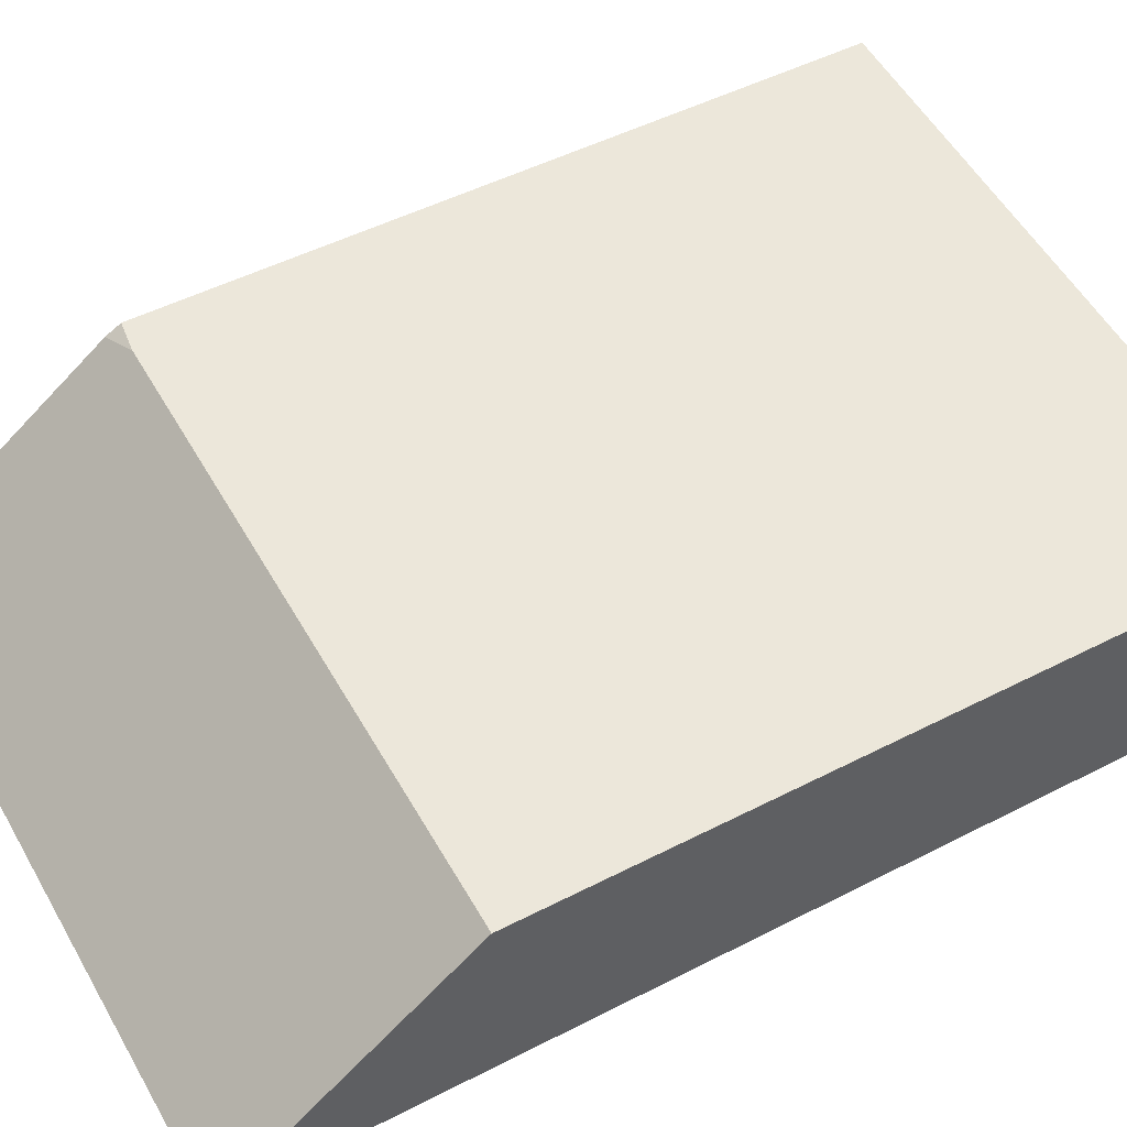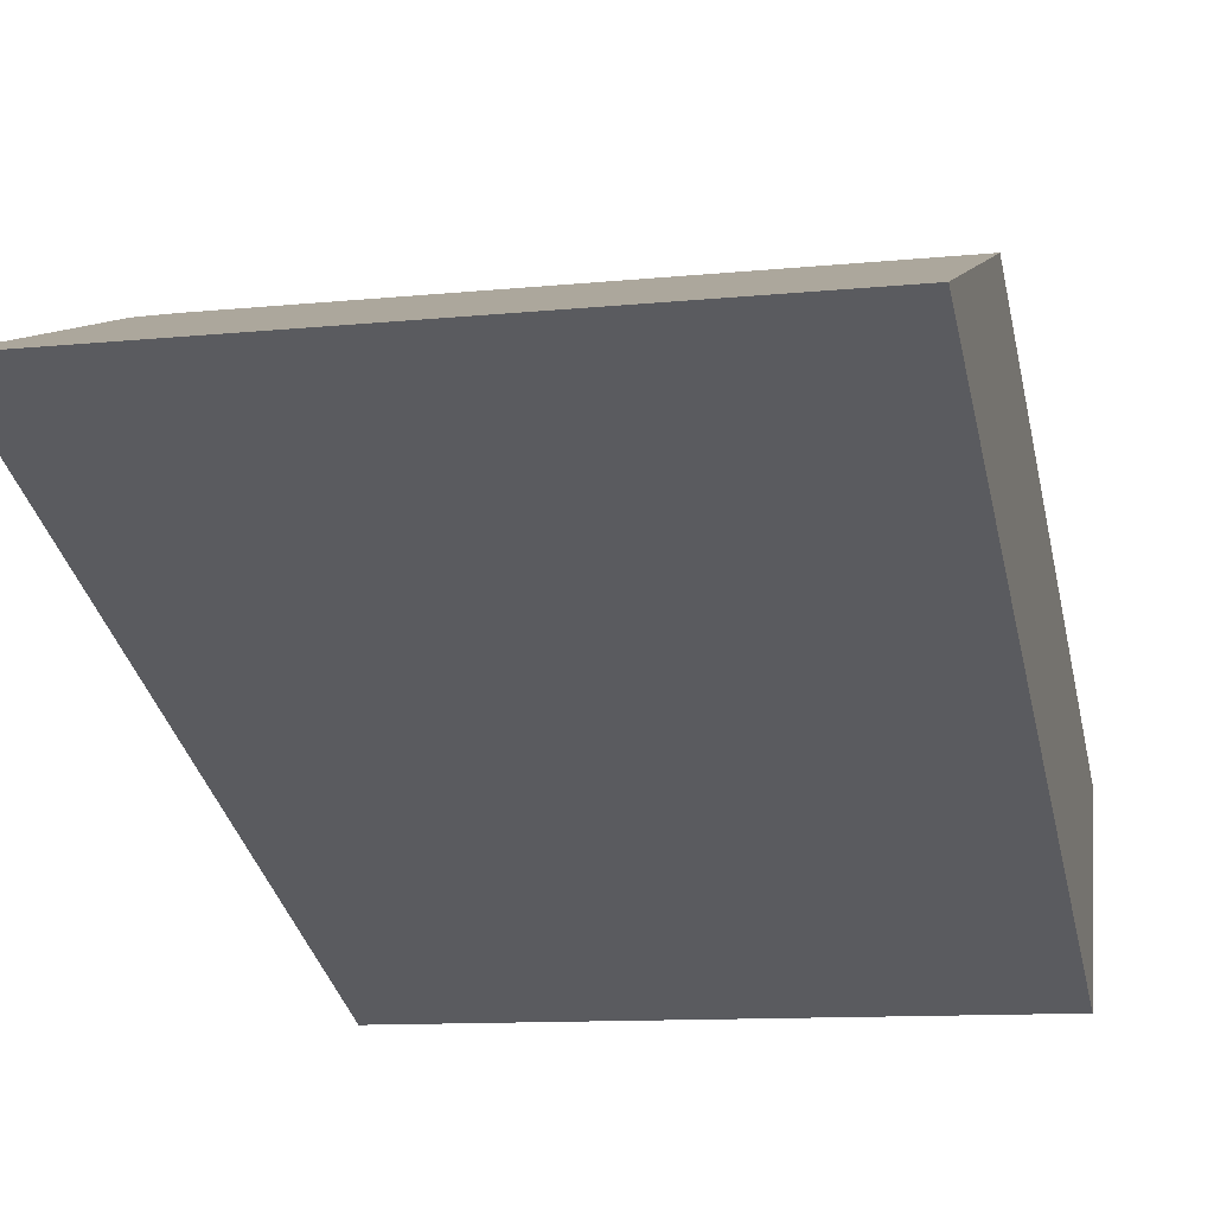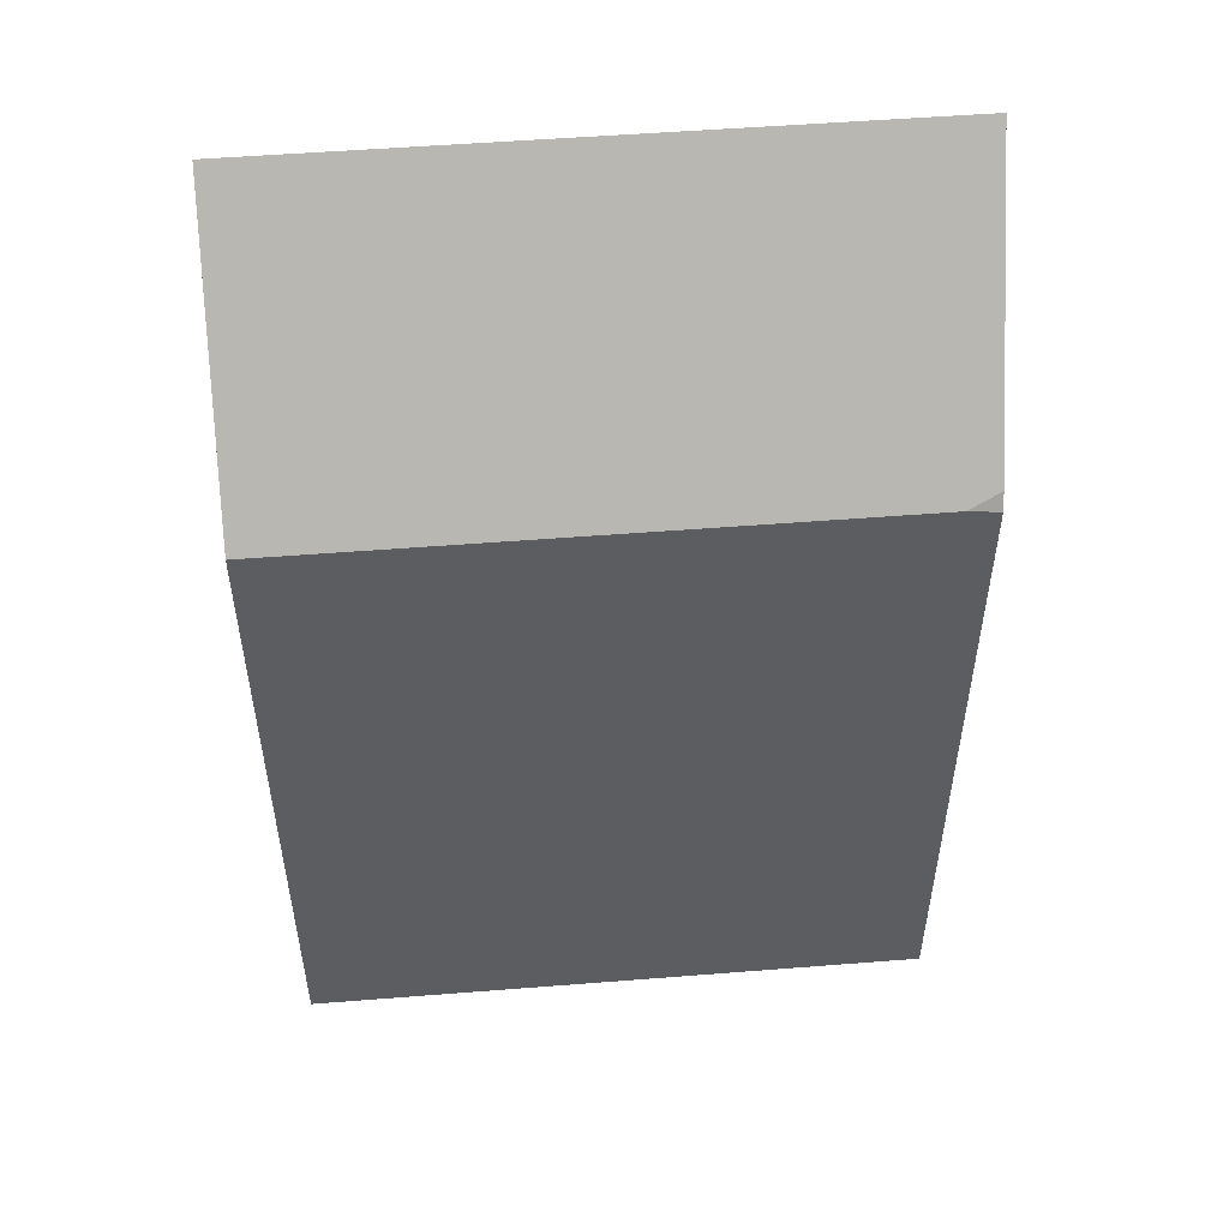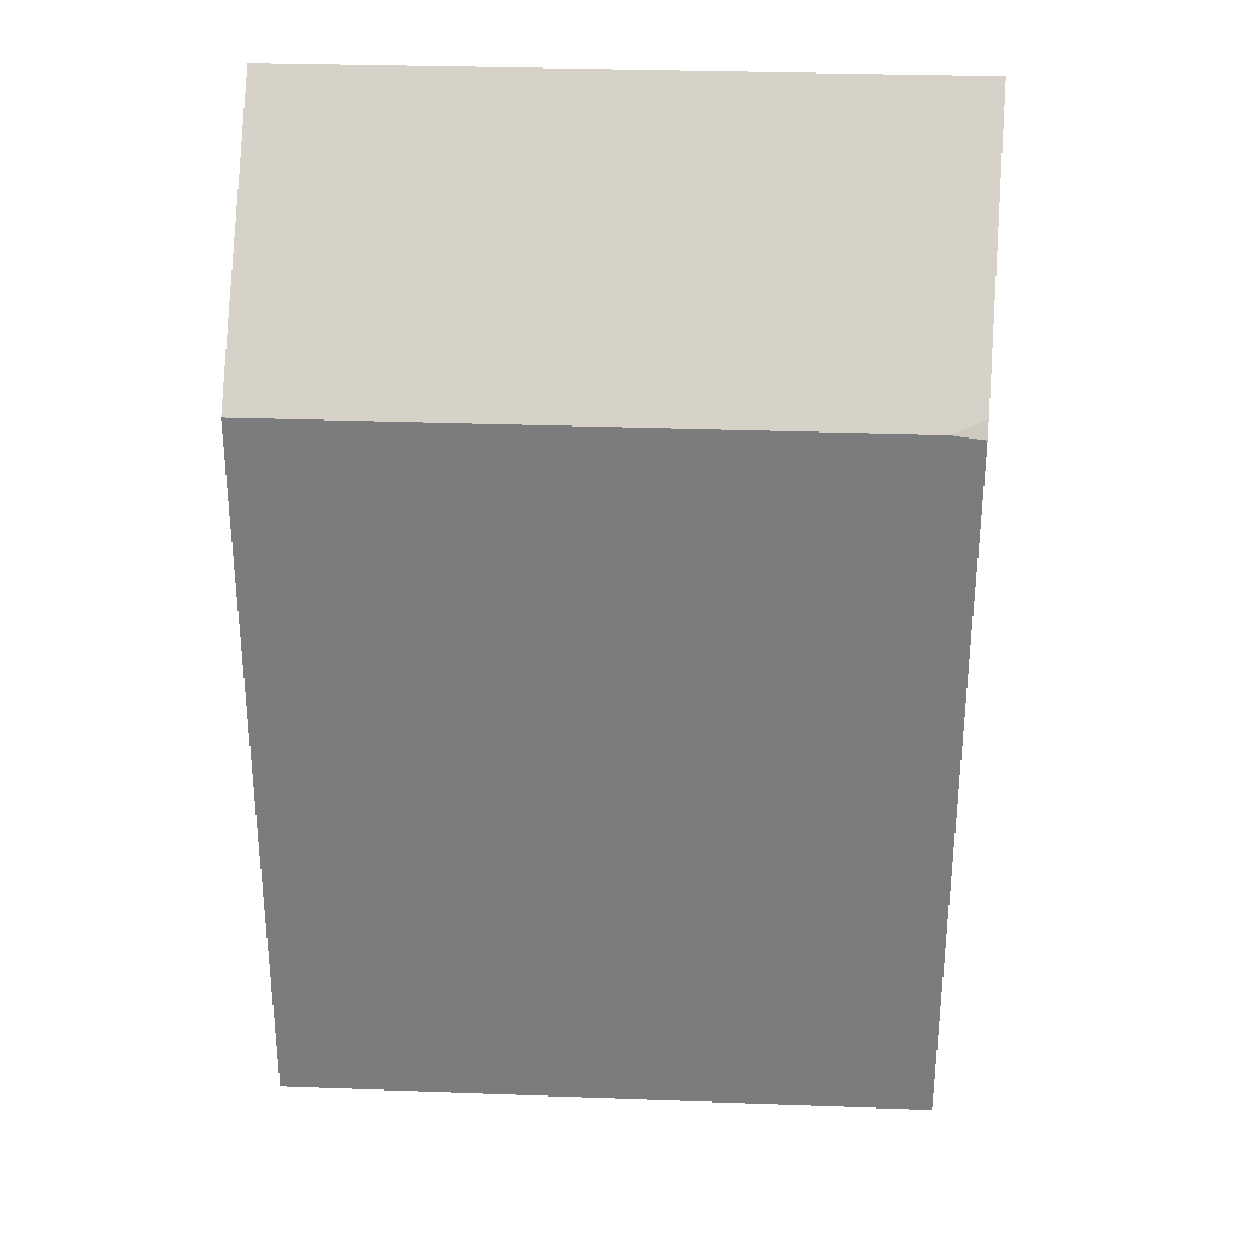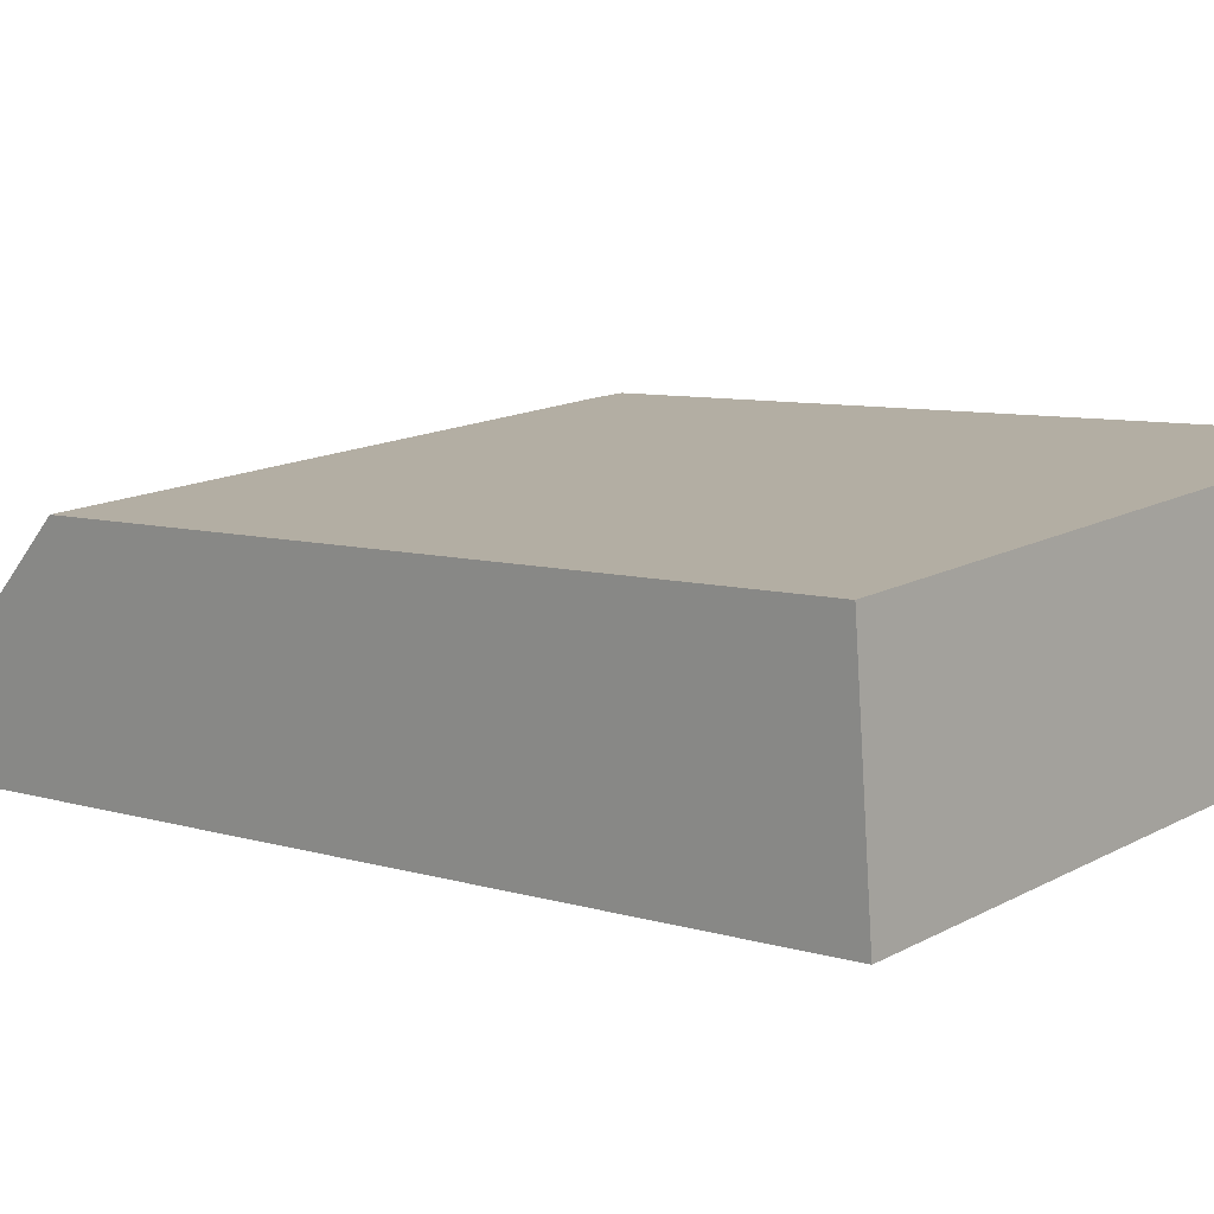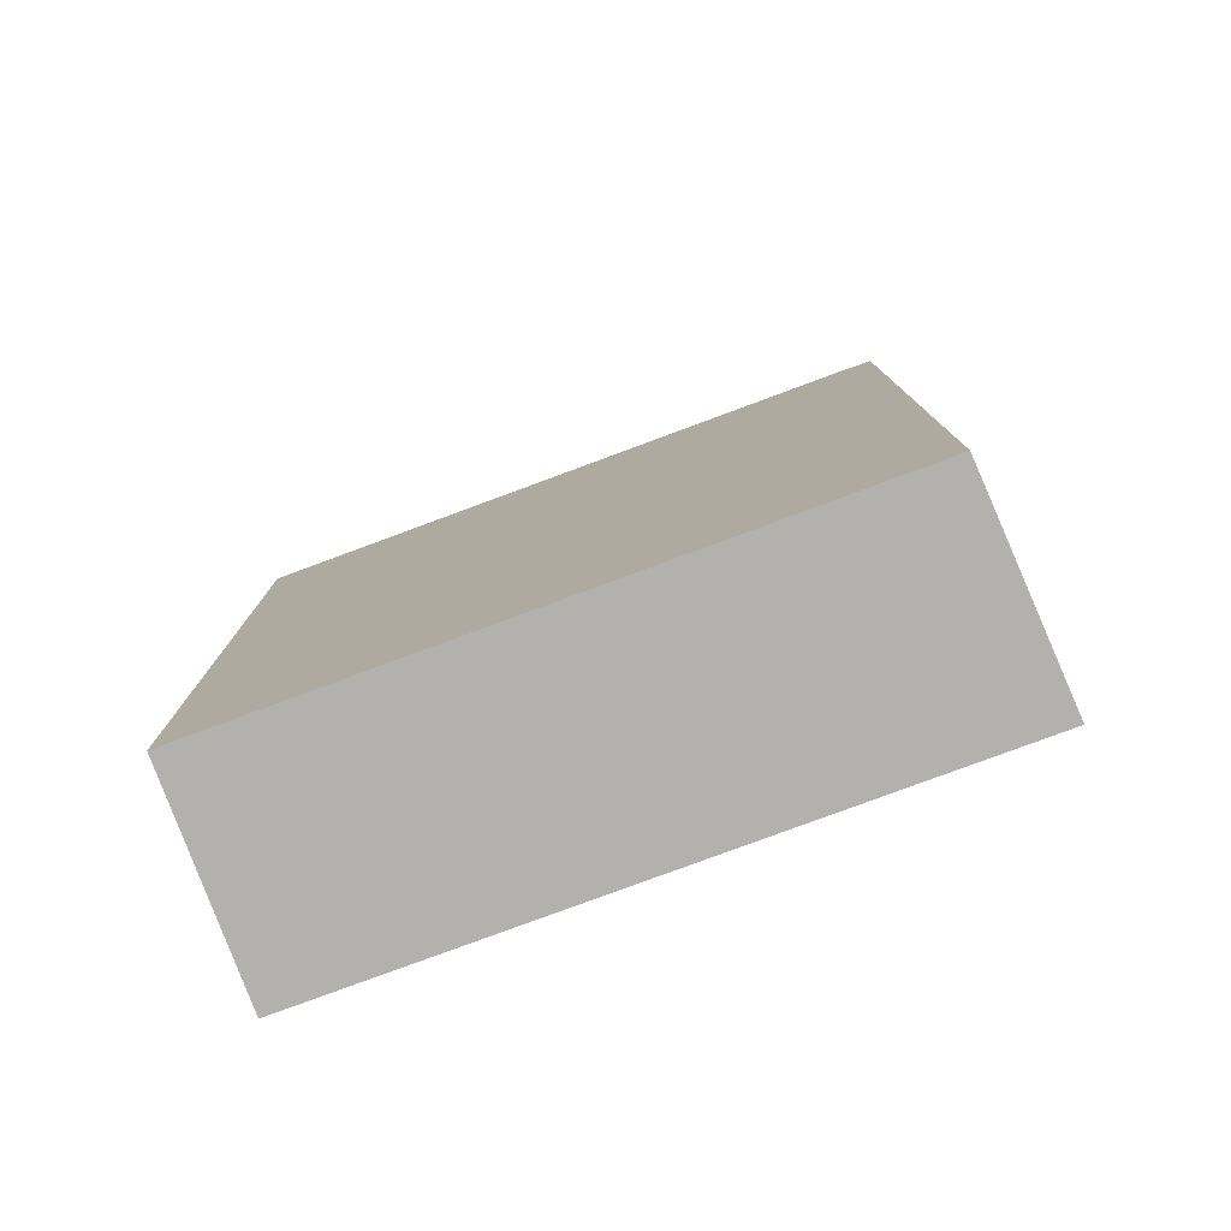
<metadata>
{"format":"obj","ext":"obj","renderer":"f3d","projection":"perspective","resolution":1024,"background":"white","views":[{"elev":49.2,"azim":-119.7,"up":"+Z"},{"elev":-34.8,"azim":-167.5,"up":"+Z"},{"elev":52.1,"azim":-10.2,"up":"+Y"},{"elev":30.7,"azim":-2.2,"up":"+Y"},{"elev":7.6,"azim":-48.9,"up":"+Z"},{"elev":-79.2,"azim":15.0,"up":"+Y"}]}
</metadata>
<code>
v  6.46 7.81 0.602
v  6.792 7.764 0.633
v  6.809 7.925 0.525
v  0.218 10.29 -2.343
v  7.153 10.29 -1.697
v  0 7.81 4.782e-16
v  0.218 1.435e-16 -2.343
v  0 0 0
v  6.792 -3.876e-17 0.633
v  6.46 -3.686e-17 0.602
v  7.153 1.039e-16 -1.697
v  6.809 -3.215e-17 0.525
g defaultobject
f 1 2 3
f 4 3 5
f 3 4 1
f 1 4 6
f 7 6 4
f 6 7 8
f 8 1 6
f 1 8 2
f 2 8 9
f 9 8 10
f 3 11 5
f 11 3 2
f 11 2 9
f 11 9 12
f 11 4 5
f 4 11 7
f 10 12 9
f 12 10 11
f 11 10 8
f 11 8 7

</code>
